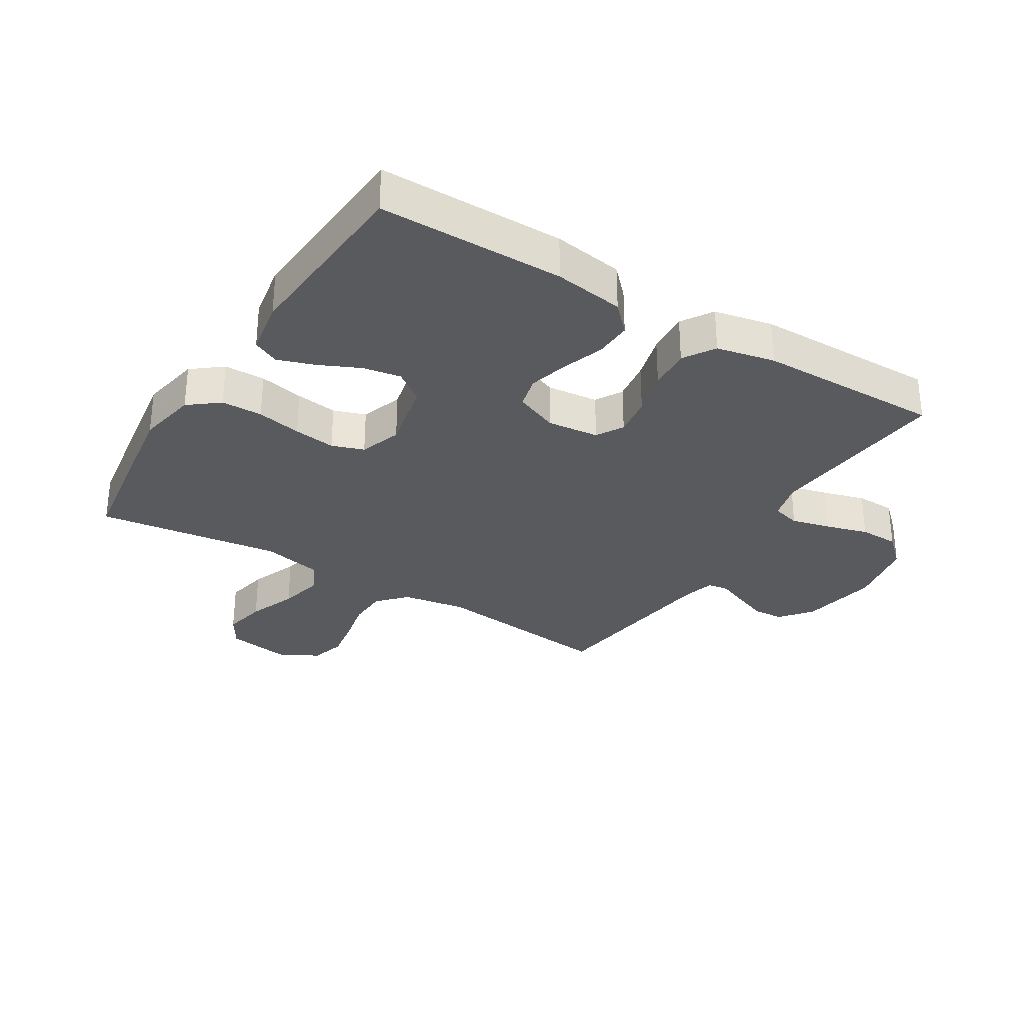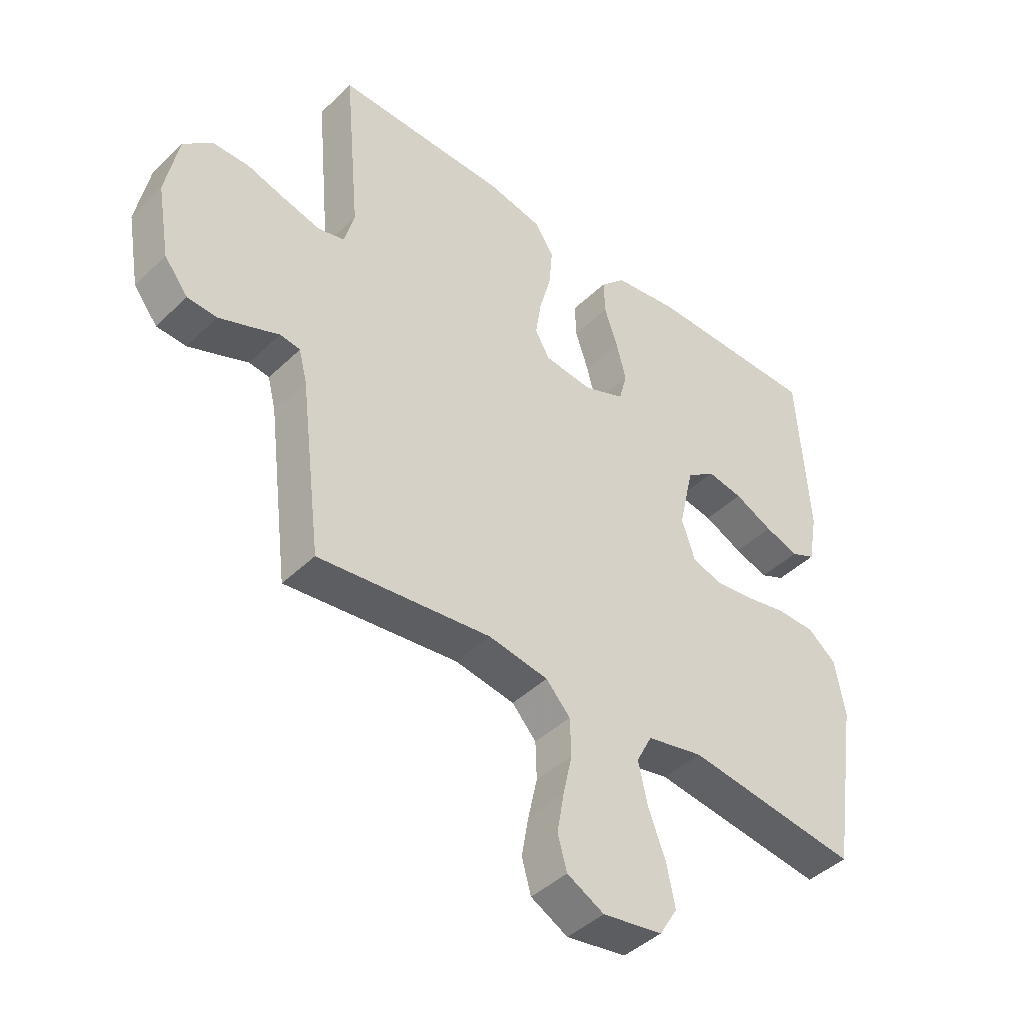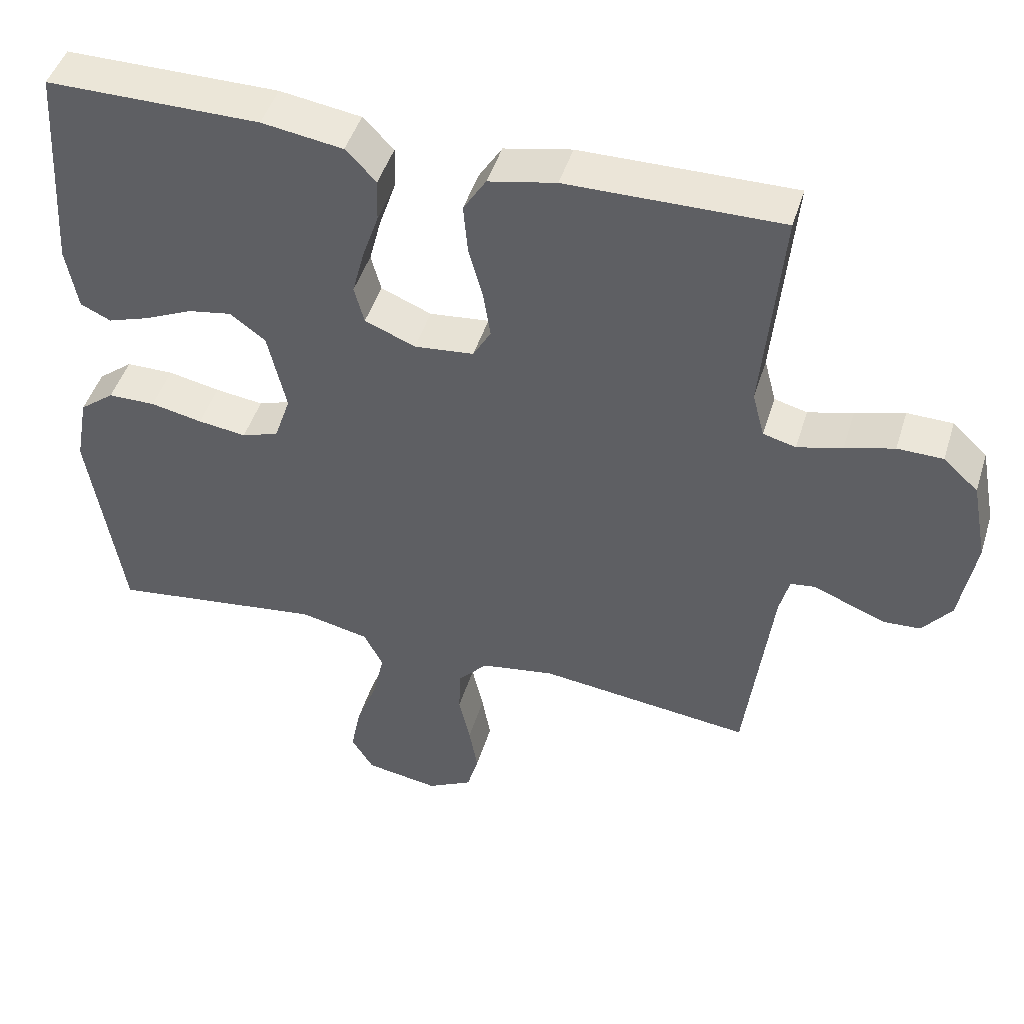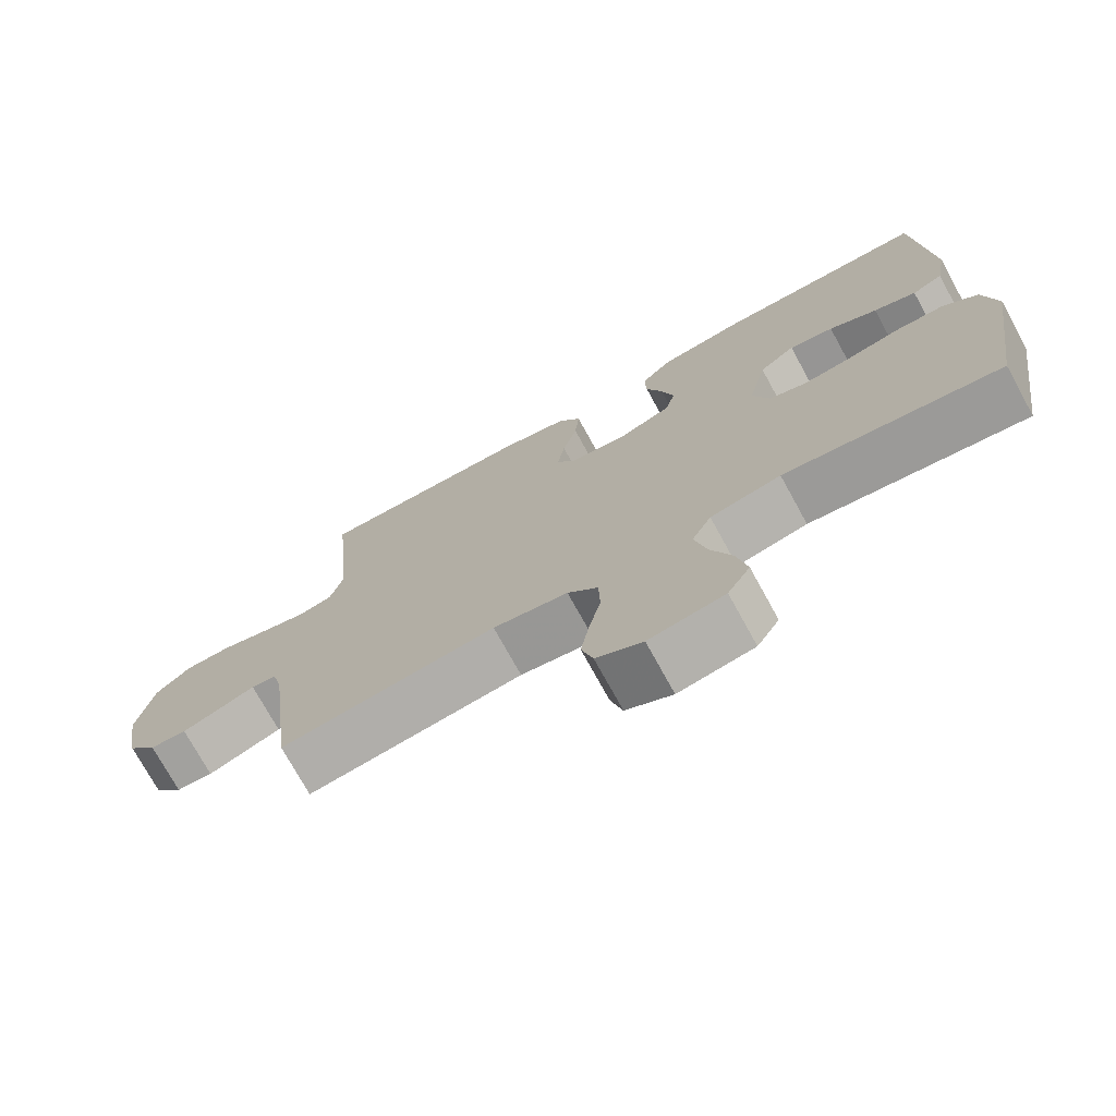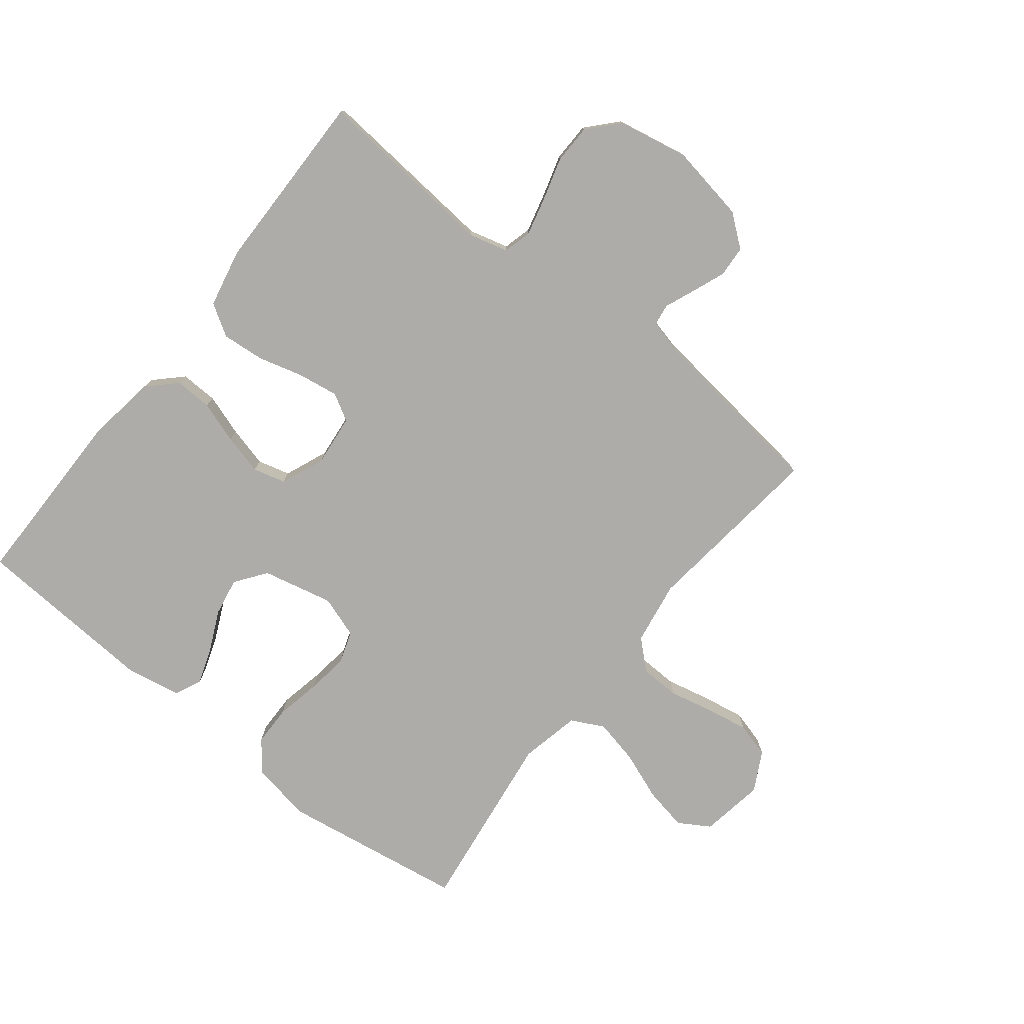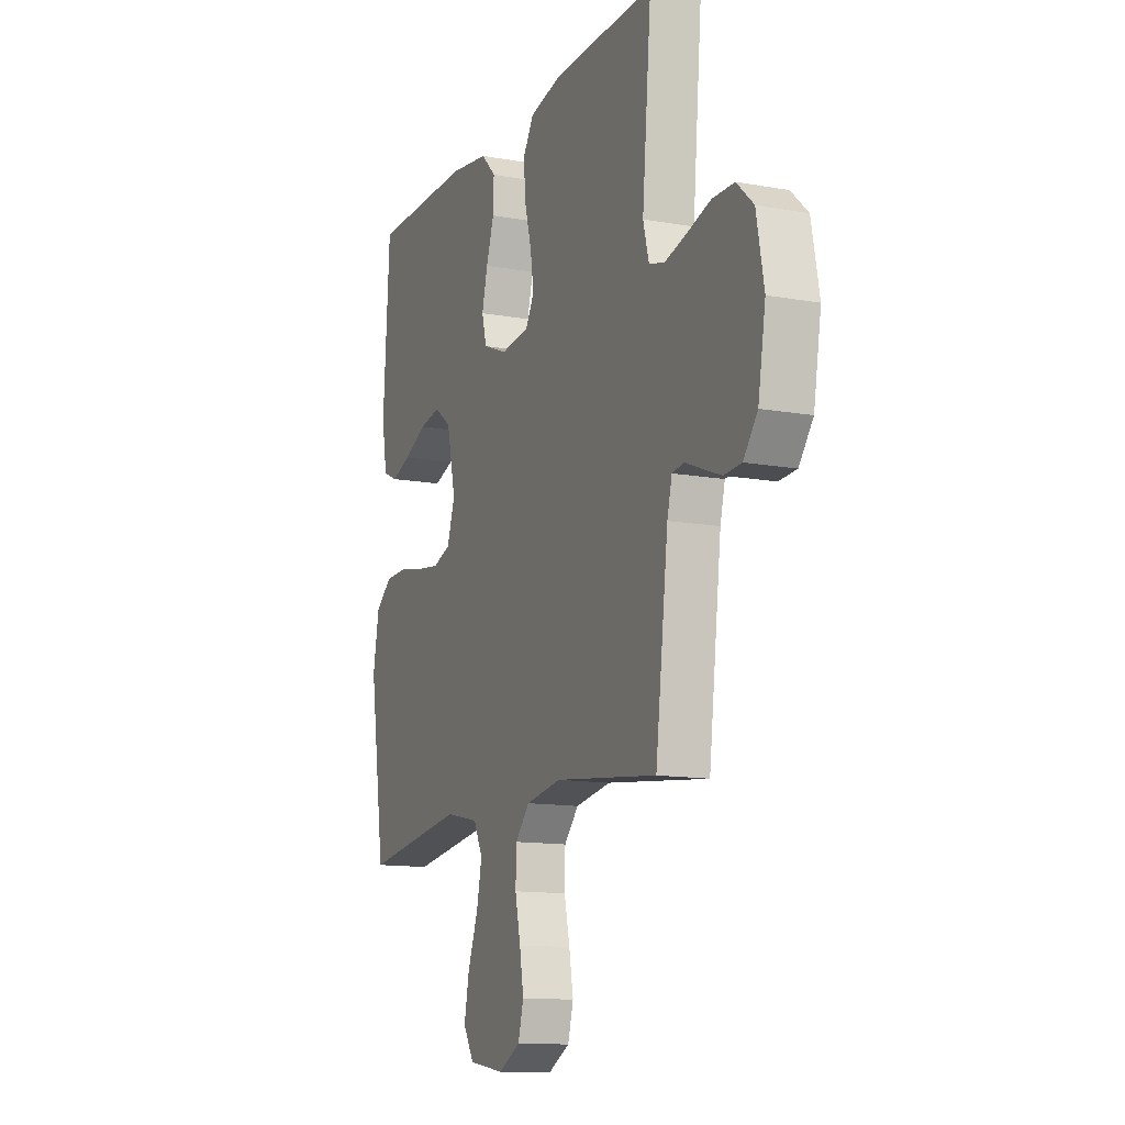
<metadata>
{"format":"obj","ext":"obj","renderer":"f3d","projection":"perspective","resolution":1024,"background":"white","views":[{"elev":-30.6,"azim":-31.8,"up":"+Y"},{"elev":-43.5,"azim":138.3,"up":"+Z"},{"elev":46.5,"azim":16.9,"up":"+Z"},{"elev":-74.2,"azim":-151.2,"up":"+Z"},{"elev":-77.0,"azim":51.7,"up":"+Y"},{"elev":-12.8,"azim":67.4,"up":"+Z"}]}
</metadata>
<code>
v -0.5 0.07 0.5
v -0.2 0.07 0.501
v -0.086 0.07 0.484
v -0.043 0.07 0.44
v -0.045 0.07 0.379
v -0.068 0.07 0.311
v -0.085 0.07 0.245
v -0.071 0.07 0.192
v 0 0.07 0.163
v 0.084 0.07 0.172
v 0.109 0.07 0.216
v 0.099 0.07 0.282
v 0.079 0.07 0.355
v 0.073 0.07 0.425
v 0.105 0.07 0.476
v 0.2 0.07 0.496
v 0.5 0.07 0.5
v 0.473 0.07 0.2
v 0.49 0.07 0.136
v 0.536 0.07 0.124
v 0.599 0.07 0.14
v 0.668 0.07 0.16
v 0.732 0.07 0.159
v 0.781 0.07 0.114
v 0.803 0.07 0
v 0.781 0.07 -0.126
v 0.74 0.07 -0.178
v 0.689 0.07 -0.181
v 0.635 0.07 -0.16
v 0.586 0.07 -0.14
v 0.551 0.07 -0.145
v 0.537 0.07 -0.2
v 0.5 0.07 -0.5
v 0.2 0.07 -0.465
v 0.096 0.07 -0.482
v 0.054 0.07 -0.528
v 0.052 0.07 -0.593
v 0.068 0.07 -0.665
v 0.08 0.07 -0.734
v 0.064 0.07 -0.791
v 0 0.07 -0.825
v -0.104 0.07 -0.808
v -0.135 0.07 -0.757
v -0.121 0.07 -0.686
v -0.091 0.07 -0.607
v -0.075 0.07 -0.534
v -0.102 0.07 -0.481
v -0.2 0.07 -0.46
v -0.5 0.07 -0.5
v -0.546 0.07 -0.2
v -0.528 0.07 -0.102
v -0.479 0.07 -0.063
v -0.412 0.07 -0.062
v -0.339 0.07 -0.077
v -0.271 0.07 -0.086
v -0.219 0.07 -0.068
v -0.196 0.07 0
v -0.222 0.07 0.115
v -0.272 0.07 0.152
v -0.334 0.07 0.141
v -0.401 0.07 0.11
v -0.46 0.07 0.09
v -0.503 0.07 0.11
v -0.519 0.07 0.2
v -0.5 0 0.5
v -0.2 0 0.501
v -0.086 0 0.484
v -0.043 0 0.44
v -0.045 0 0.379
v -0.068 0 0.311
v -0.085 0 0.245
v -0.071 0 0.192
v 0 0 0.163
v 0.084 0 0.172
v 0.109 0 0.216
v 0.099 0 0.282
v 0.079 0 0.355
v 0.073 0 0.425
v 0.105 0 0.476
v 0.2 0 0.496
v 0.5 0 0.5
v 0.473 0 0.2
v 0.49 0 0.136
v 0.536 0 0.124
v 0.599 0 0.14
v 0.668 0 0.16
v 0.732 0 0.159
v 0.781 0 0.114
v 0.803 0 0
v 0.781 0 -0.126
v 0.74 0 -0.178
v 0.689 0 -0.181
v 0.635 0 -0.16
v 0.586 0 -0.14
v 0.551 0 -0.145
v 0.537 0 -0.2
v 0.5 0 -0.5
v 0.2 0 -0.465
v 0.096 0 -0.482
v 0.054 0 -0.528
v 0.052 0 -0.593
v 0.068 0 -0.665
v 0.08 0 -0.734
v 0.064 0 -0.791
v 0 0 -0.825
v -0.104 0 -0.808
v -0.135 0 -0.757
v -0.121 0 -0.686
v -0.091 0 -0.607
v -0.075 0 -0.534
v -0.102 0 -0.481
v -0.2 0 -0.46
v -0.5 0 -0.5
v -0.546 0 -0.2
v -0.528 0 -0.102
v -0.479 0 -0.063
v -0.412 0 -0.062
v -0.339 0 -0.077
v -0.271 0 -0.086
v -0.219 0 -0.068
v -0.196 0 0
v -0.222 0 0.115
v -0.272 0 0.152
v -0.334 0 0.141
v -0.401 0 0.11
v -0.46 0 0.09
v -0.503 0 0.11
v -0.519 0 0.2
f 60 61 62 63
f 60 63 64 1
f 51 52 53 54
f 51 54 55
f 48 49 50 51
f 47 48 51 55
f 46 47 55 56
f 42 43 44 45
f 42 45 46
f 41 42 46
f 40 41 46
f 37 38 39 40
f 37 40 46 56
f 32 33 34
f 31 32 34 35
f 27 28 29 30
f 25 26 27 30
f 25 30 31
f 24 25 31
f 21 22 23 24
f 20 21 24 31
f 19 20 31 35
f 15 16 17 18
f 12 13 14 15
f 11 12 15 18
f 10 11 18 19
f 3 4 5 6
f 3 6 7
f 2 3 7
f 59 60 1 2
f 58 59 2 7
f 57 58 7 8
f 36 37 56 57
f 36 57 8 9
f 19 35 36
f 9 10 19 36
f 127 126 125 124
f 65 128 127 124
f 118 117 116 115
f 119 118 115
f 115 114 113 112
f 119 115 112 111
f 120 119 111 110
f 109 108 107 106
f 110 109 106
f 110 106 105
f 110 105 104
f 104 103 102 101
f 120 110 104 101
f 98 97 96
f 99 98 96 95
f 94 93 92 91
f 94 91 90 89
f 95 94 89
f 95 89 88
f 88 87 86 85
f 95 88 85 84
f 99 95 84 83
f 82 81 80 79
f 79 78 77 76
f 82 79 76 75
f 83 82 75 74
f 70 69 68 67
f 71 70 67
f 71 67 66
f 66 65 124 123
f 71 66 123 122
f 72 71 122 121
f 121 120 101 100
f 73 72 121 100
f 100 99 83
f 100 83 74 73
f 1 65 66 2
f 2 66 67 3
f 3 67 68 4
f 4 68 69 5
f 5 69 70 6
f 6 70 71 7
f 7 71 72 8
f 8 72 73 9
f 9 73 74 10
f 10 74 75 11
f 11 75 76 12
f 12 76 77 13
f 13 77 78 14
f 14 78 79 15
f 15 79 80 16
f 16 80 81 17
f 17 81 82 18
f 18 82 83 19
f 19 83 84 20
f 20 84 85 21
f 21 85 86 22
f 22 86 87 23
f 23 87 88 24
f 24 88 89 25
f 25 89 90 26
f 26 90 91 27
f 27 91 92 28
f 28 92 93 29
f 29 93 94 30
f 30 94 95 31
f 31 95 96 32
f 32 96 97 33
f 33 97 98 34
f 34 98 99 35
f 35 99 100 36
f 36 100 101 37
f 37 101 102 38
f 38 102 103 39
f 39 103 104 40
f 40 104 105 41
f 41 105 106 42
f 42 106 107 43
f 43 107 108 44
f 44 108 109 45
f 45 109 110 46
f 46 110 111 47
f 47 111 112 48
f 48 112 113 49
f 49 113 114 50
f 50 114 115 51
f 51 115 116 52
f 52 116 117 53
f 53 117 118 54
f 54 118 119 55
f 55 119 120 56
f 56 120 121 57
f 57 121 122 58
f 58 122 123 59
f 59 123 124 60
f 60 124 125 61
f 61 125 126 62
f 62 126 127 63
f 63 127 128 64
f 64 128 65 1

</code>
